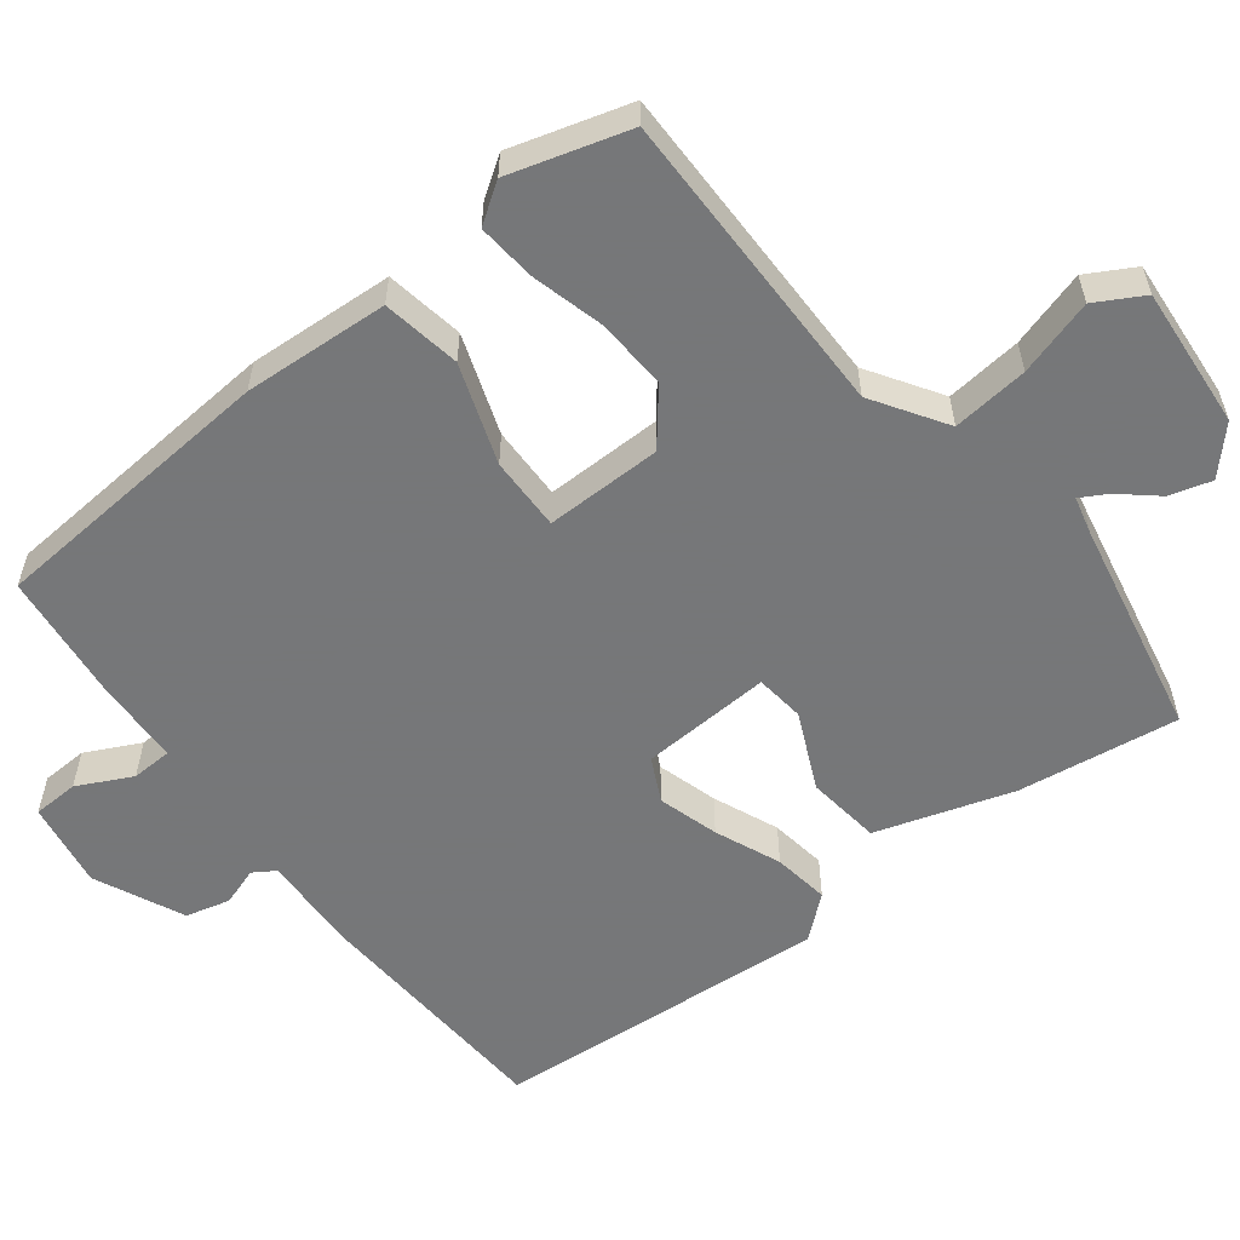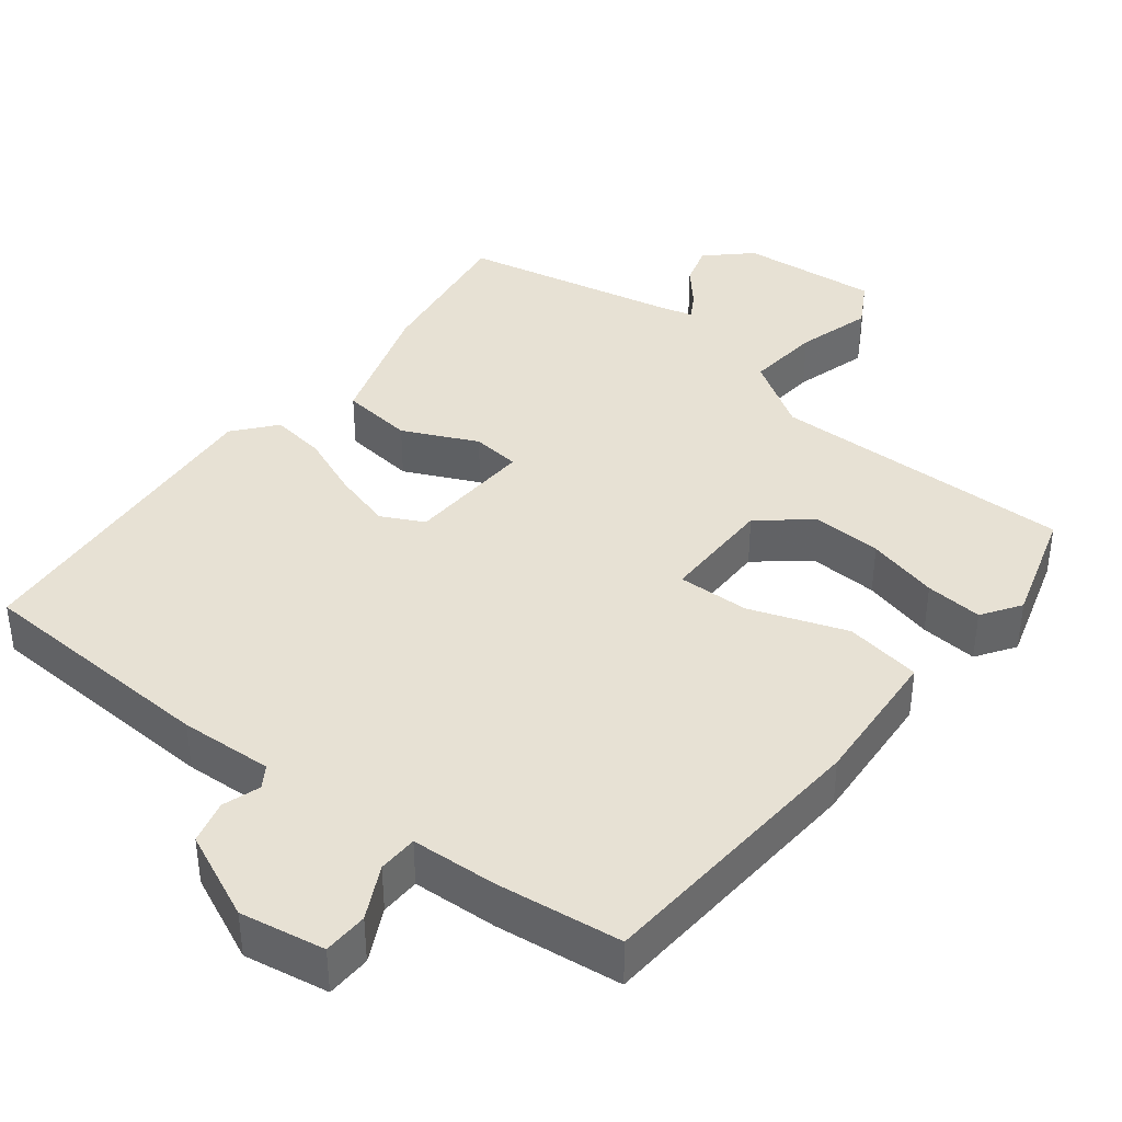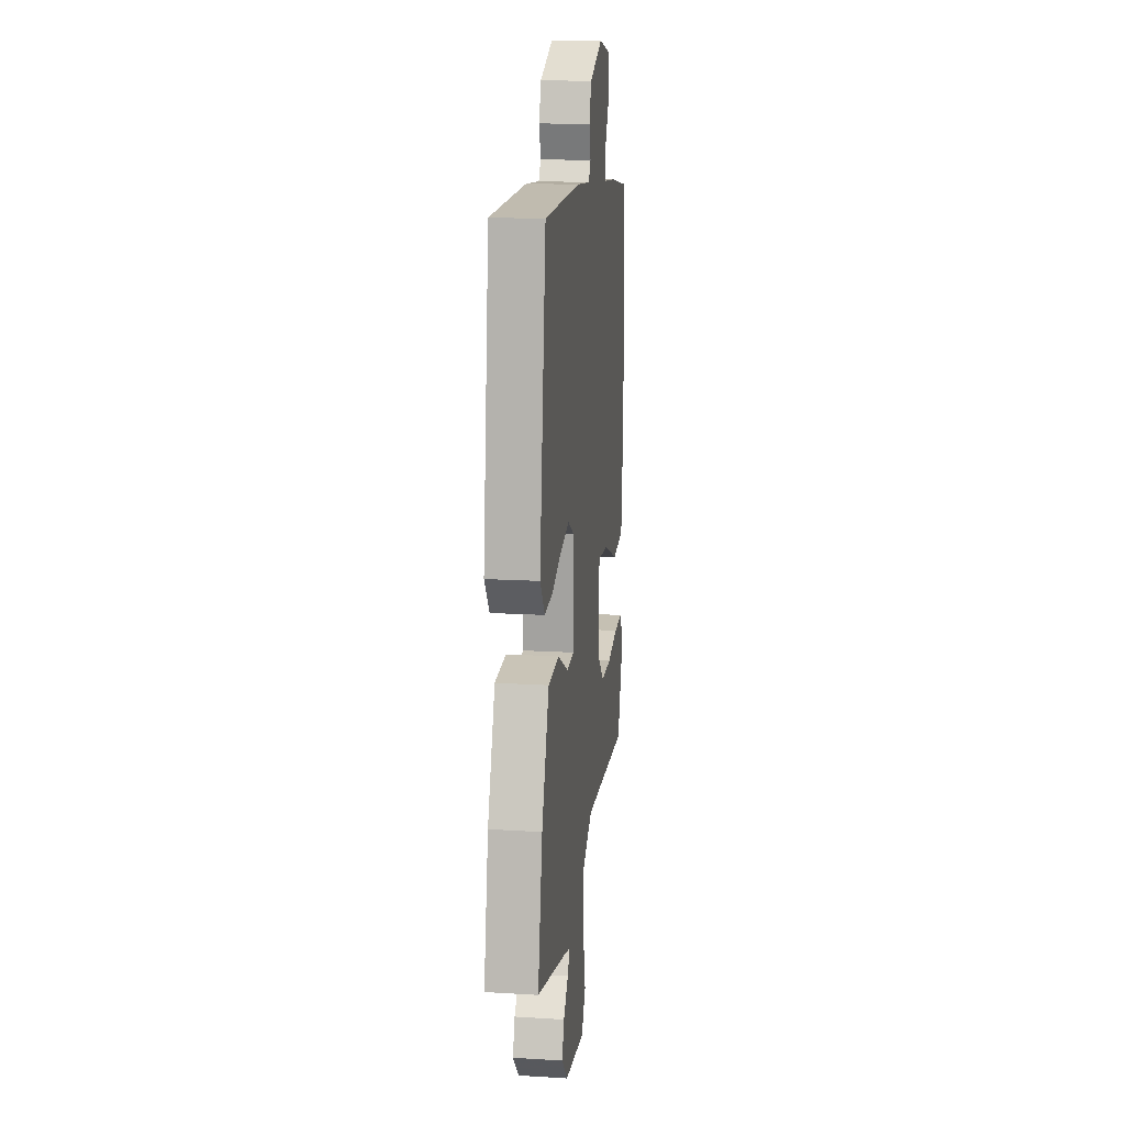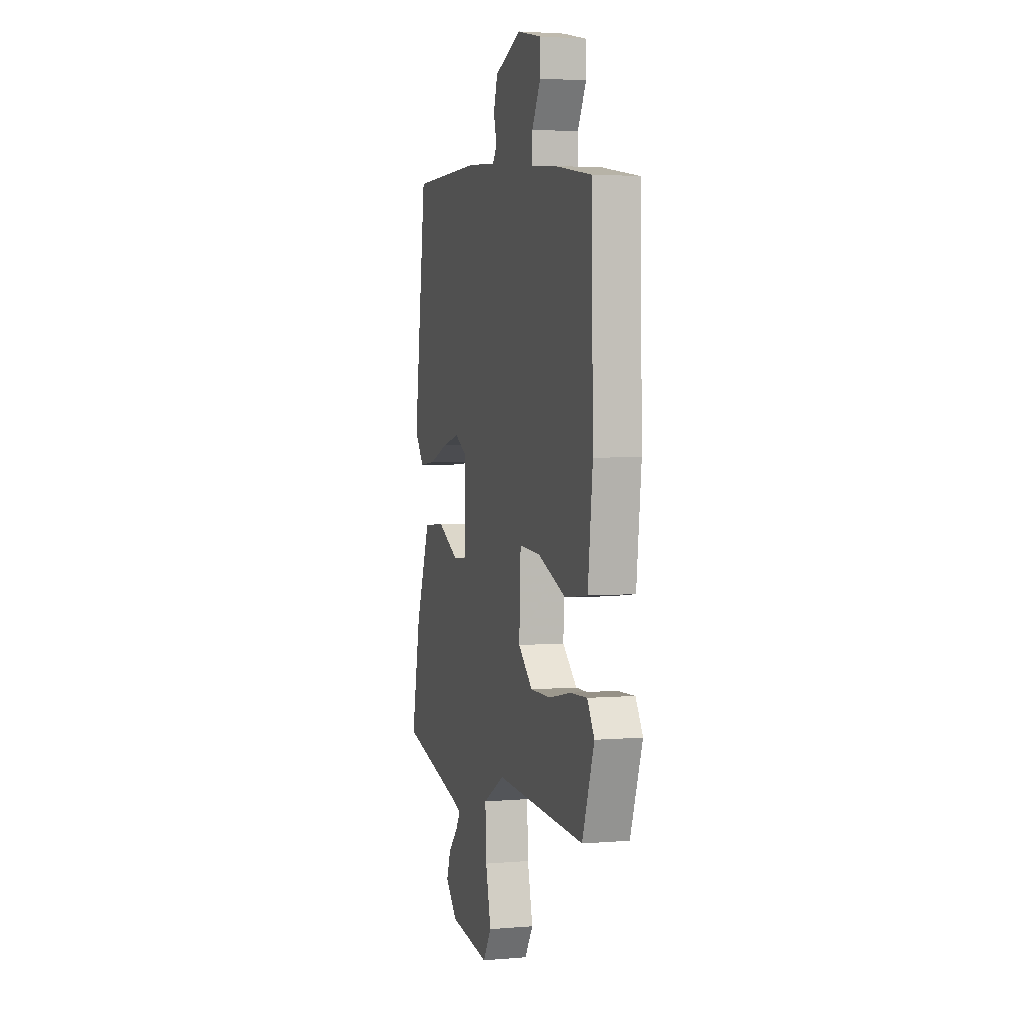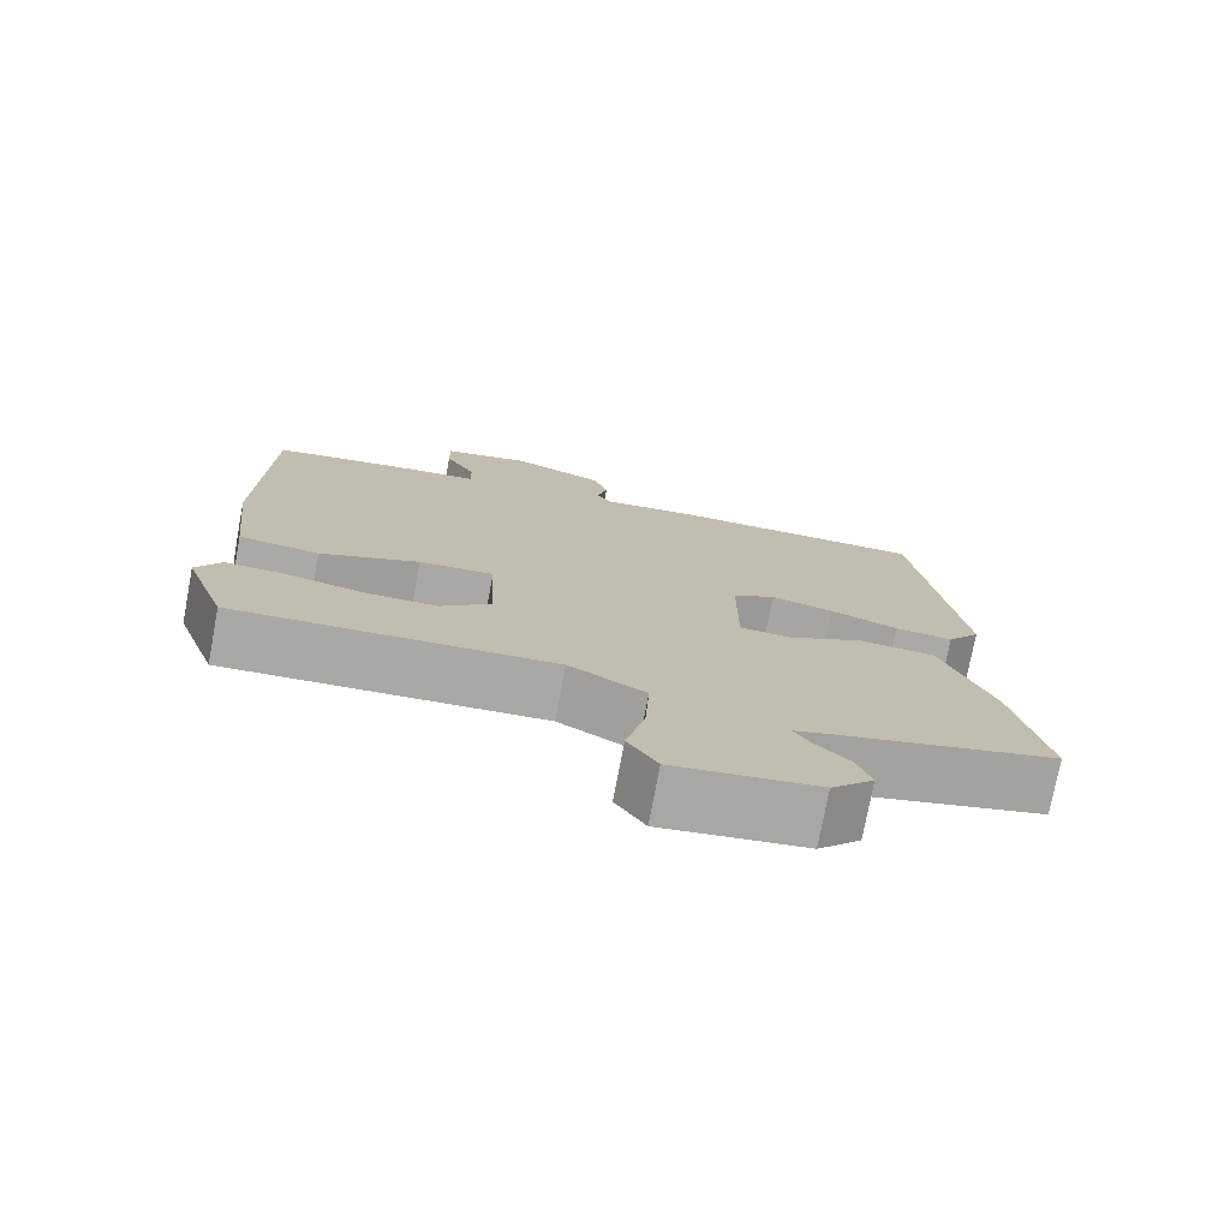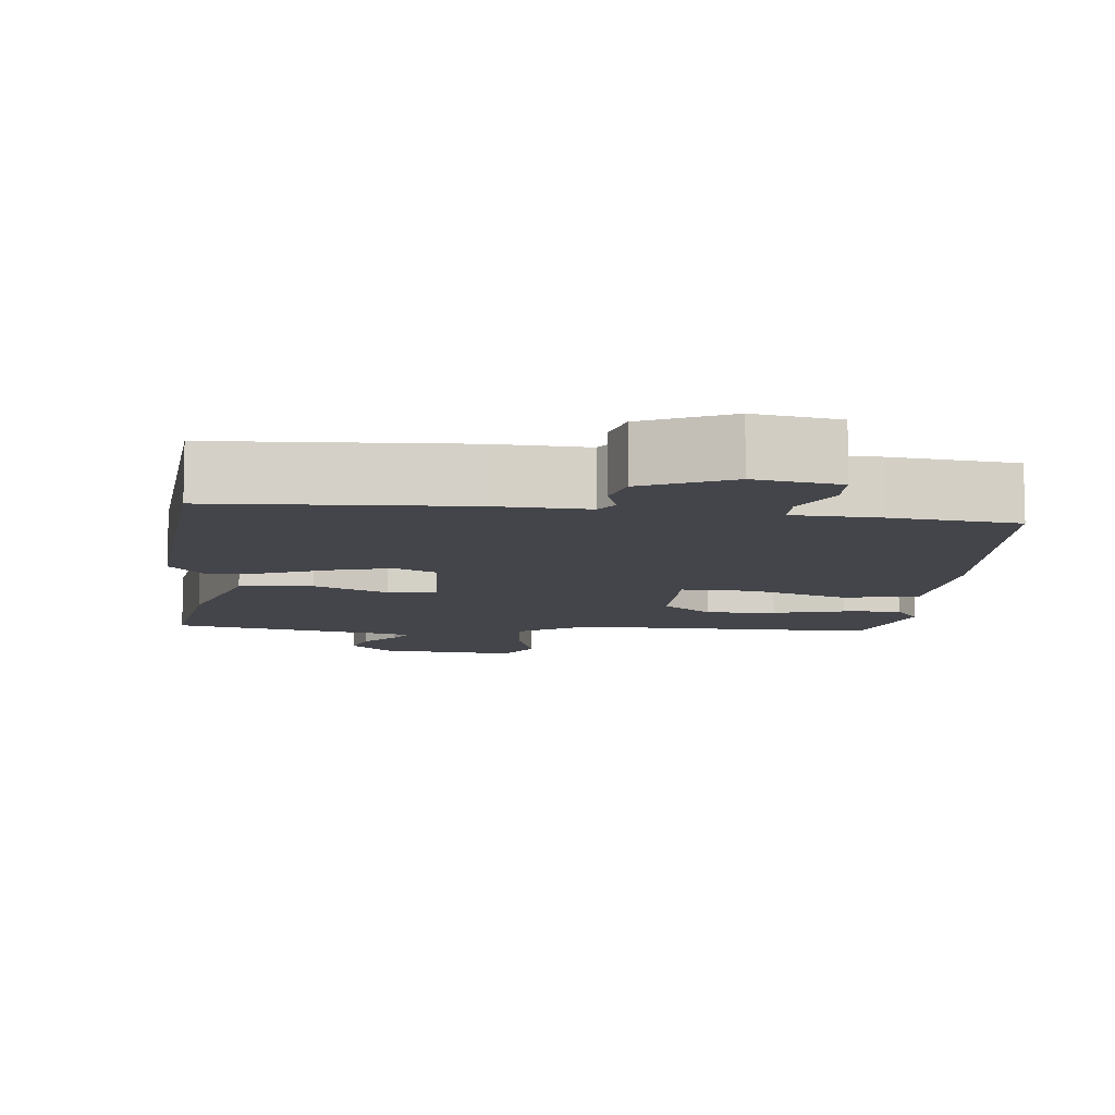
<metadata>
{"format":"obj","ext":"obj","renderer":"f3d","projection":"perspective","resolution":1024,"background":"white","views":[{"elev":-57.1,"azim":130.8,"up":"+Y"},{"elev":39.5,"azim":40.8,"up":"+Y"},{"elev":15.9,"azim":-82.8,"up":"+Z"},{"elev":3.1,"azim":73.9,"up":"+Z"},{"elev":-75.5,"azim":169.3,"up":"+Z"},{"elev":-9.3,"azim":-3.1,"up":"+Y"}]}
</metadata>
<code>
v -0.528 0.07 -0.468
v -0.487 0.07 -0.26
v -0.421 0.07 -0.085
v -0.323 0.07 -0.078
v -0.226 0.07 -0.129
v -0.161 0.07 -0.125
v -0.161 0.07 0.046
v -0.216 0.07 0.077
v -0.296 0.07 0.058
v -0.383 0.07 0.027
v -0.457 0.07 0.02
v -0.5 0.07 0.077
v -0.443 0.07 0.515
v -0.113 0.07 0.516
v 0.011 0.07 0.504
v 0.031 0.07 0.532
v 0.017 0.07 0.583
v 0.035 0.07 0.64
v 0.154 0.07 0.687
v 0.266 0.07 0.662
v 0.265 0.07 0.602
v 0.226 0.07 0.533
v 0.225 0.07 0.48
v 0.339 0.07 0.469
v 0.505 0.07 0.441
v 0.513 0.07 0.06
v 0.491 0.07 -0.129
v 0.388 0.07 -0.141
v 0.261 0.07 -0.089
v 0.165 0.07 -0.082
v 0.158 0.07 -0.234
v 0.223 0.07 -0.293
v 0.316 0.07 -0.293
v 0.413 0.07 -0.273
v 0.49 0.07 -0.27
v 0.522 0.07 -0.323
v 0.468 0.07 -0.476
v 0.062 0.07 -0.452
v -0.036 0.07 -0.508
v -0.031 0.07 -0.608
v -0.007 0.07 -0.709
v -0.045 0.07 -0.769
v -0.229 0.07 -0.744
v -0.283 0.07 -0.688
v -0.264 0.07 -0.634
v -0.22 0.07 -0.588
v -0.199 0.07 -0.555
v -0.248 0.07 -0.54
v -0.528 0 -0.468
v -0.487 0 -0.26
v -0.421 0 -0.085
v -0.323 0 -0.078
v -0.226 0 -0.129
v -0.161 0 -0.125
v -0.161 0 0.046
v -0.216 0 0.077
v -0.296 0 0.058
v -0.383 0 0.027
v -0.457 0 0.02
v -0.5 0 0.077
v -0.443 0 0.515
v -0.113 0 0.516
v 0.011 0 0.504
v 0.031 0 0.532
v 0.017 0 0.583
v 0.035 0 0.64
v 0.154 0 0.687
v 0.266 0 0.662
v 0.265 0 0.602
v 0.226 0 0.533
v 0.225 0 0.48
v 0.339 0 0.469
v 0.505 0 0.441
v 0.513 0 0.06
v 0.491 0 -0.129
v 0.388 0 -0.141
v 0.261 0 -0.089
v 0.165 0 -0.082
v 0.158 0 -0.234
v 0.223 0 -0.293
v 0.316 0 -0.293
v 0.413 0 -0.273
v 0.49 0 -0.27
v 0.522 0 -0.323
v 0.468 0 -0.476
v 0.062 0 -0.452
v -0.036 0 -0.508
v -0.031 0 -0.608
v -0.007 0 -0.709
v -0.045 0 -0.769
v -0.229 0 -0.744
v -0.283 0 -0.688
v -0.264 0 -0.634
v -0.22 0 -0.588
v -0.199 0 -0.555
v -0.248 0 -0.54
f 44 45 46
f 43 44 46
f 42 43 46
f 41 42 46
f 40 41 46
f 39 40 46 47
f 38 39 47 48
f 36 37 38
f 35 36 38
f 34 35 38
f 33 34 38
f 38 48 1
f 33 38 1
f 32 33 1
f 27 28 29
f 26 27 29
f 25 26 29
f 24 25 29
f 23 24 29
f 23 29 30
f 22 23 30
f 20 21 22
f 19 20 22
f 18 19 22
f 17 18 22
f 16 17 22
f 15 16 22 30
f 13 14 15
f 12 13 15
f 11 12 15
f 10 11 15
f 9 10 15
f 8 9 15
f 7 8 15 30
f 6 7 30 31
f 3 4 5
f 2 3 5
f 1 2 5
f 6 31 32
f 5 6 32
f 1 5 32
f 94 93 92
f 94 92 91
f 94 91 90
f 94 90 89
f 94 89 88
f 95 94 88 87
f 96 95 87 86
f 86 85 84
f 86 84 83
f 86 83 82
f 86 82 81
f 49 96 86
f 49 86 81
f 49 81 80
f 77 76 75
f 77 75 74
f 77 74 73
f 77 73 72
f 77 72 71
f 78 77 71
f 78 71 70
f 70 69 68
f 70 68 67
f 70 67 66
f 70 66 65
f 70 65 64
f 78 70 64 63
f 63 62 61
f 63 61 60
f 63 60 59
f 63 59 58
f 63 58 57
f 63 57 56
f 78 63 56 55
f 79 78 55 54
f 53 52 51
f 53 51 50
f 53 50 49
f 80 79 54
f 80 54 53
f 80 53 49
f 1 49 50 2
f 2 50 51 3
f 3 51 52 4
f 4 52 53 5
f 5 53 54 6
f 6 54 55 7
f 7 55 56 8
f 8 56 57 9
f 9 57 58 10
f 10 58 59 11
f 11 59 60 12
f 12 60 61 13
f 13 61 62 14
f 14 62 63 15
f 15 63 64 16
f 16 64 65 17
f 17 65 66 18
f 18 66 67 19
f 19 67 68 20
f 20 68 69 21
f 21 69 70 22
f 22 70 71 23
f 23 71 72 24
f 24 72 73 25
f 25 73 74 26
f 26 74 75 27
f 27 75 76 28
f 28 76 77 29
f 29 77 78 30
f 30 78 79 31
f 31 79 80 32
f 32 80 81 33
f 33 81 82 34
f 34 82 83 35
f 35 83 84 36
f 36 84 85 37
f 37 85 86 38
f 38 86 87 39
f 39 87 88 40
f 40 88 89 41
f 41 89 90 42
f 42 90 91 43
f 43 91 92 44
f 44 92 93 45
f 45 93 94 46
f 46 94 95 47
f 47 95 96 48
f 48 96 49 1

</code>
